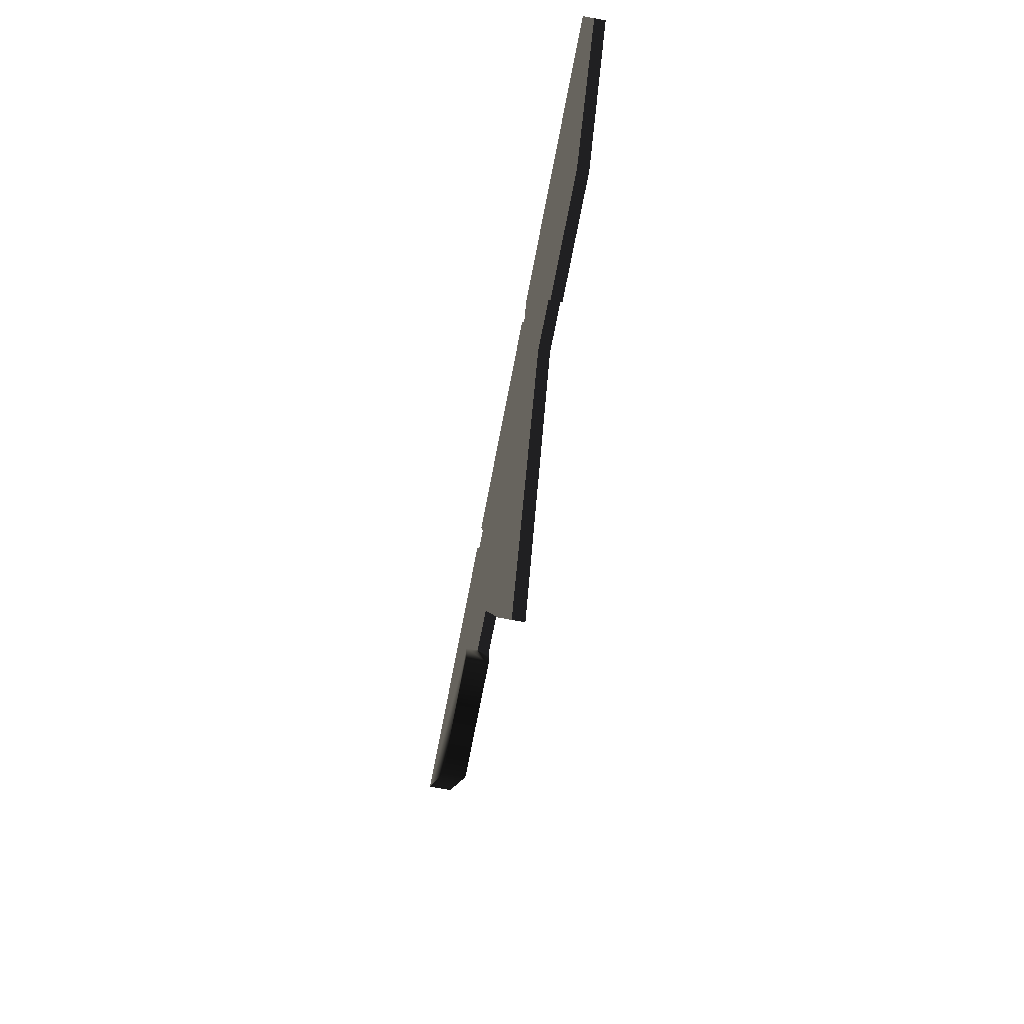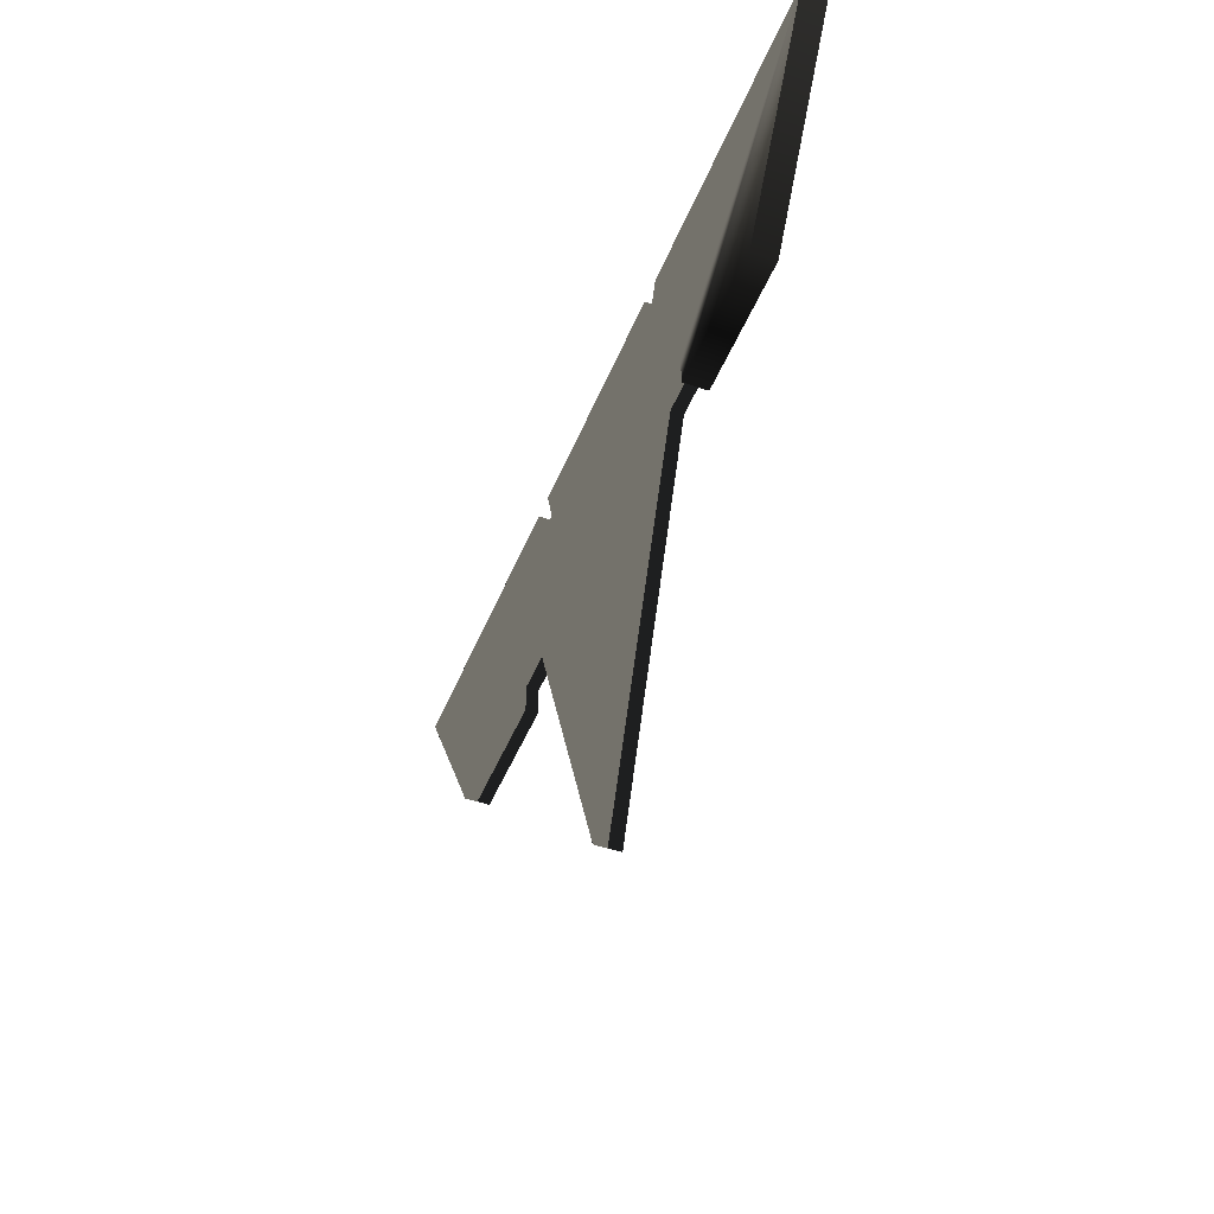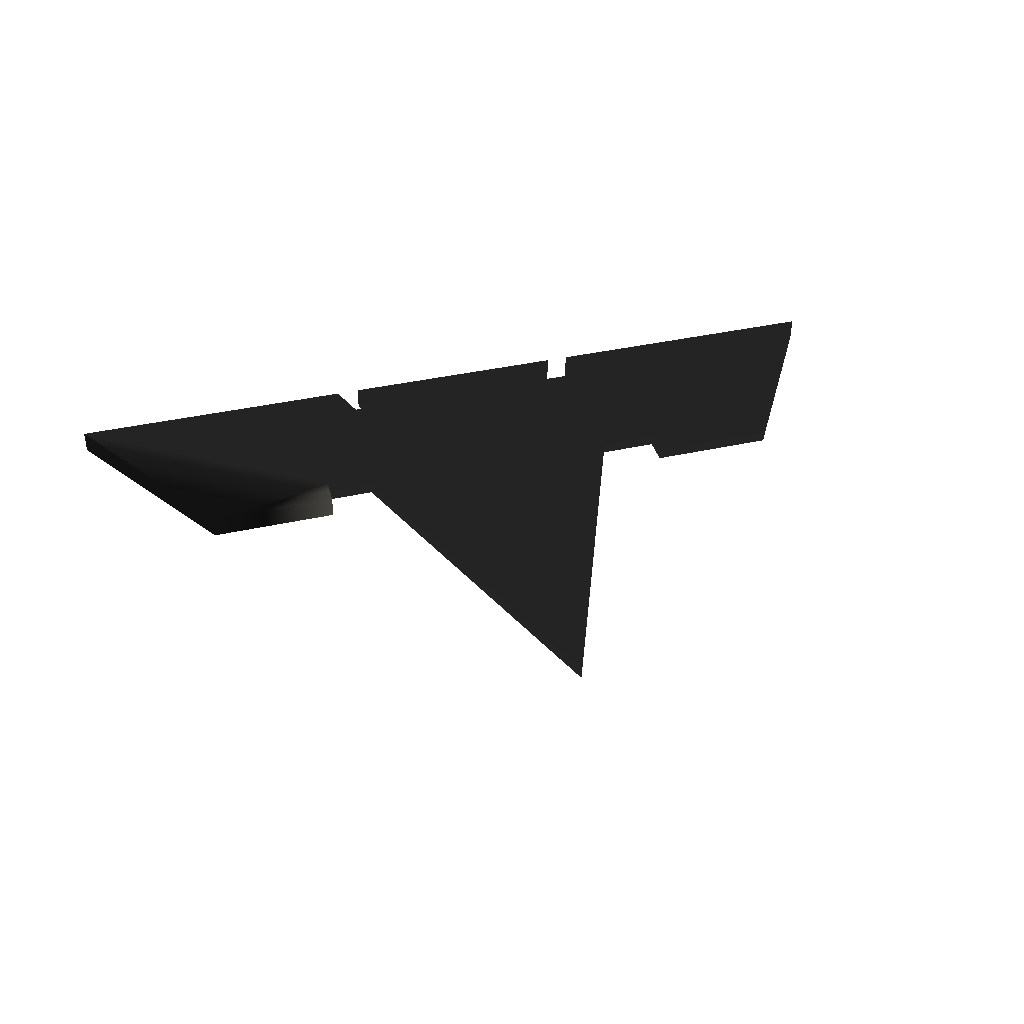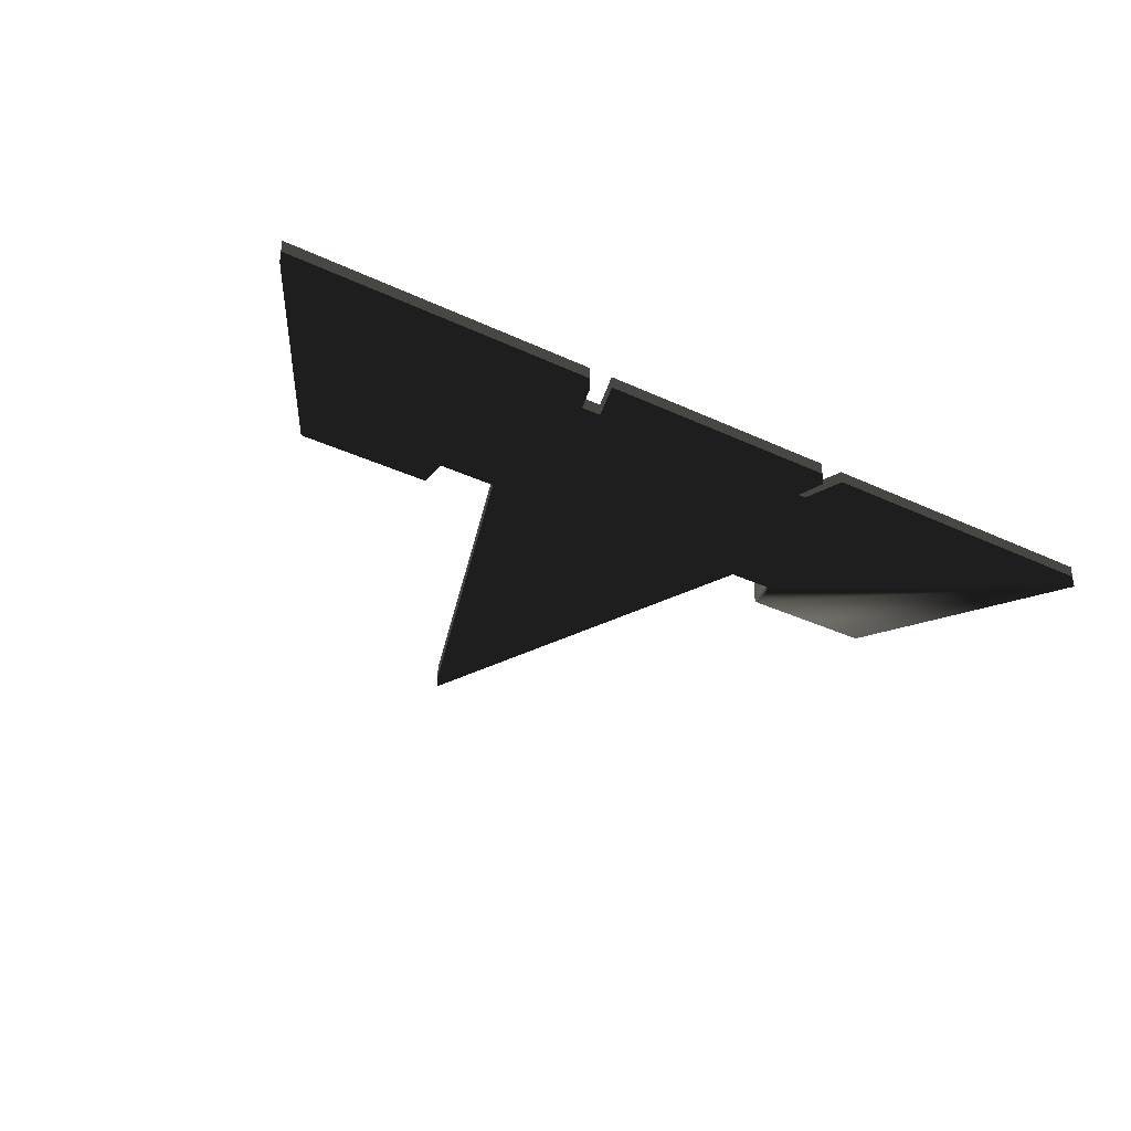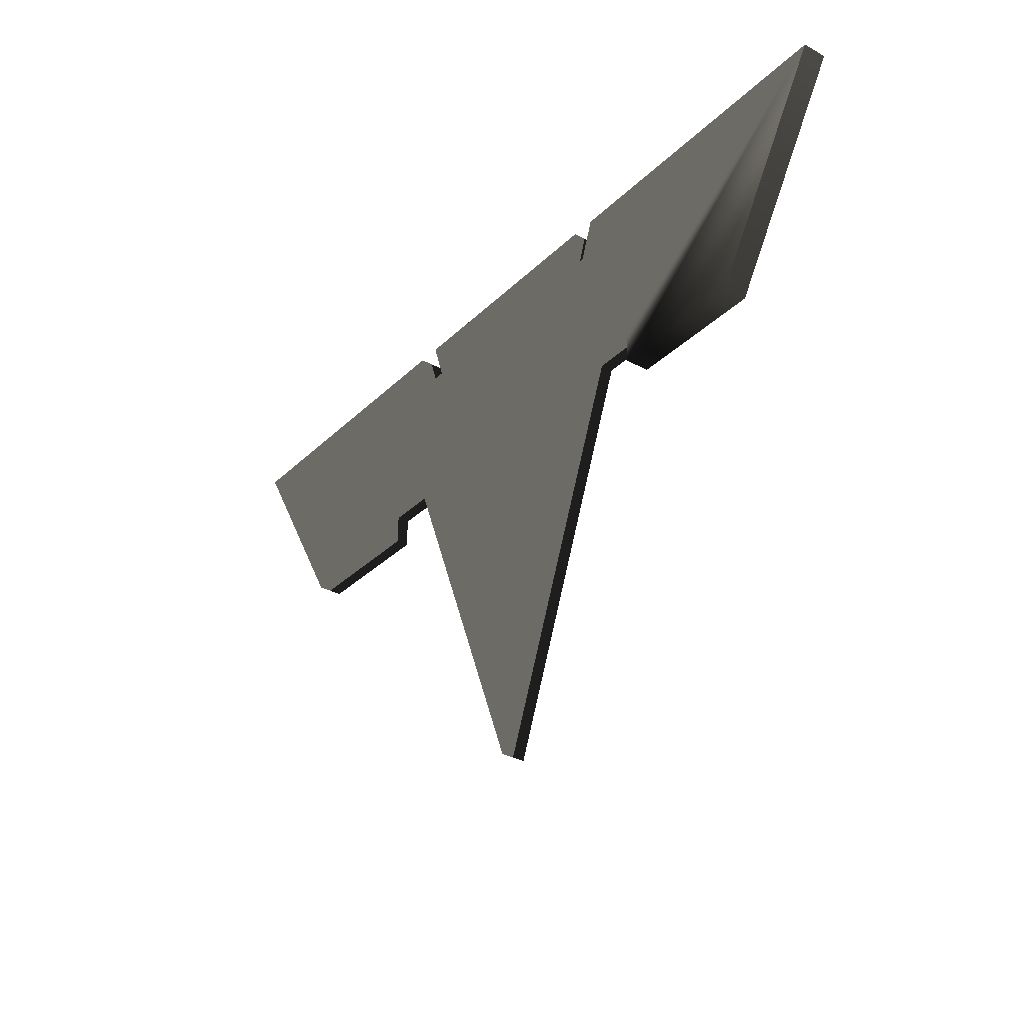
<metadata>
{"format":"obj","ext":"obj","renderer":"f3d","projection":"perspective","resolution":1024,"background":"white","views":[{"elev":-69.9,"azim":79.2,"up":"+Y"},{"elev":-47.0,"azim":-111.4,"up":"+Y"},{"elev":38.7,"azim":-15.8,"up":"+Z"},{"elev":-33.7,"azim":147.2,"up":"+Z"},{"elev":-32.5,"azim":-127.3,"up":"+Y"}]}
</metadata>
<code>
v -0.7212 3.807 -0.1316 0.502 0.502 0.502 #0.502
v -0.5945 3.807 -0.1316 0.502 0.502 0.502 #0.502
v -0.7817 3.078 -0.1316 0.502 0.502 0.502 #0.502
v -0.7212 3.807 -0.1316 0.502 0.502 0.502 #0.502
v -0.7817 3.078 -0.1316 0.502 0.502 0.502 #0.502
v -1.059 3.078 -0.1316 0.502 0.502 0.502 #0.502
v -0.7212 3.807 -0.1316 0.502 0.502 0.502 #0.502
v -1.059 3.078 -0.1316 0.502 0.502 0.502 #0.502
v -2.477 4.023 -0.1316 0.502 0.502 0.502 #0.502
v -0.7212 3.807 -0.1316 0.502 0.502 0.502 #0.502
v -2.477 4.023 -0.1316 0.502 0.502 0.502 #0.502
v -0.7986 4.022 -0.1316 0.502 0.502 0.502 #0.502
v -0.5945 3.807 -0.1316 0.502 0.502 0.502 #0.502
v -0.6638 4.024 -0.1316 0.502 0.502 0.502 #0.502
v 0.668 4.023 -0.1316 0.502 0.502 0.502 #0.502
v -0.5945 3.807 -0.1316 0.502 0.502 0.502 #0.502
v 0.668 4.023 -0.1316 0.502 0.502 0.502 #0.502
v 0.5945 3.807 -0.1316 0.502 0.502 0.502 #0.502
v 1.1 3.079 -0.1316 0.502 0.502 0.502 #0.502
v 0.7698 3.079 -0.1316 0.502 0.502 0.502 #0.502
v 0.5945 3.807 -0.1316 0.502 0.502 0.502 #0.502
v 1.1 3.079 -0.1316 0.502 0.502 0.502 #0.502
v 0.5945 3.807 -0.1316 0.502 0.502 0.502 #0.502
v 0.7251 3.807 -0.1316 0.502 0.502 0.502 #0.502
v 0.7698 3.079 -0.1316 0.502 0.502 0.502 #0.502
v -0.008057 1.103 -0.1316 0.502 0.502 0.502 #0.502
v -0.7817 3.078 -0.1316 0.502 0.502 0.502 #0.502
v 0.7698 3.079 -0.1316 0.502 0.502 0.502 #0.502
v -0.7817 3.078 -0.1316 0.502 0.502 0.502 #0.502
v -0.5945 3.807 -0.1316 0.502 0.502 0.502 #0.502
v 0.7698 3.079 -0.1316 0.502 0.502 0.502 #0.502
v -0.5945 3.807 -0.1316 0.502 0.502 0.502 #0.502
v 0.5945 3.807 -0.1316 0.502 0.502 0.502 #0.502
v 1.1 2.919 -0.1316 0.502 0.502 0.502 #0.502
v 1.1 3.079 -0.1316 0.502 0.502 0.502 #0.502
v 2.477 4.023 -0.1316 0.502 0.502 0.502 #0.502
v 1.1 2.919 -0.1316 0.502 0.502 0.502 #0.502
v 2.477 4.023 -0.1316 0.502 0.502 0.502 #0.502
v 1.821 2.919 -0.1316 0.502 0.502 0.502 #0.502
v 0.7983 4.023 -0.1316 0.502 0.502 0.502 #0.502
v 2.477 4.023 -0.1316 0.502 0.502 0.502 #0.502
v 1.1 3.079 -0.1316 0.502 0.502 0.502 #0.502
v 0.7983 4.023 -0.1316 0.502 0.502 0.502 #0.502
v 1.1 3.079 -0.1316 0.502 0.502 0.502 #0.502
v 0.7251 3.807 -0.1316 0.502 0.502 0.502 #0.502
v -0.7212 3.807 0 0.502 0.502 0.502 #0.502
v -1.059 3.078 0 0.502 0.502 0.502 #0.502
v -0.7817 3.078 0 0.502 0.502 0.502 #0.502
v -0.7212 3.807 0 0.502 0.502 0.502 #0.502
v -0.7817 3.078 0 0.502 0.502 0.502 #0.502
v -0.5945 3.807 0 0.502 0.502 0.502 #0.502
v -0.7212 3.807 0 0.502 0.502 0.502 #0.502
v -0.7986 4.022 0 0.502 0.502 0.502 #0.502
v -2.477 4.023 0 0.502 0.502 0.502 #0.502
v -0.7212 3.807 0 0.502 0.502 0.502 #0.502
v -2.477 4.023 0 0.502 0.502 0.502 #0.502
v -1.059 3.078 0 0.502 0.502 0.502 #0.502
v -0.5945 3.807 0 0.502 0.502 0.502 #0.502
v 0.5945 3.807 0 0.502 0.502 0.502 #0.502
v 0.668 4.023 0 0.502 0.502 0.502 #0.502
v -0.5945 3.807 0 0.502 0.502 0.502 #0.502
v 0.668 4.023 0 0.502 0.502 0.502 #0.502
v -0.6638 4.024 0 0.502 0.502 0.502 #0.502
v 1.1 3.079 0 0.502 0.502 0.502 #0.502
v 0.7251 3.807 0 0.502 0.502 0.502 #0.502
v 0.5945 3.807 0 0.502 0.502 0.502 #0.502
v 1.1 3.079 0 0.502 0.502 0.502 #0.502
v 0.5945 3.807 0 0.502 0.502 0.502 #0.502
v 0.7698 3.079 0 0.502 0.502 0.502 #0.502
v 0.7698 3.079 0 0.502 0.502 0.502 #0.502
v -0.7817 3.078 0 0.502 0.502 0.502 #0.502
v -0.008057 1.103 0 0.502 0.502 0.502 #0.502
v 0.7698 3.079 0 0.502 0.502 0.502 #0.502
v 0.5945 3.807 0 0.502 0.502 0.502 #0.502
v -0.5945 3.807 0 0.502 0.502 0.502 #0.502
v 0.7698 3.079 0 0.502 0.502 0.502 #0.502
v -0.5945 3.807 0 0.502 0.502 0.502 #0.502
v -0.7817 3.078 0 0.502 0.502 0.502 #0.502
v 1.1 2.919 0 0.502 0.502 0.502 #0.502
v 1.821 2.919 0 0.502 0.502 0.502 #0.502
v 2.477 4.023 0 0.502 0.502 0.502 #0.502
v 1.1 2.919 0 0.502 0.502 0.502 #0.502
v 2.477 4.023 0 0.502 0.502 0.502 #0.502
v 1.1 3.079 0 0.502 0.502 0.502 #0.502
v 0.7983 4.023 0 0.502 0.502 0.502 #0.502
v 0.7251 3.807 0 0.502 0.502 0.502 #0.502
v 1.1 3.079 0 0.502 0.502 0.502 #0.502
v 0.7983 4.023 0 0.502 0.502 0.502 #0.502
v 1.1 3.079 0 0.502 0.502 0.502 #0.502
v 2.477 4.023 0 0.502 0.502 0.502 #0.502
v -0.7212 3.807 0 0.502 0.502 0.502 #0.502
v -0.5945 3.807 0 0.502 0.502 0.502 #0.502
v -0.5945 3.807 -0.1316 0.502 0.502 0.502 #0.502
v -0.7212 3.807 0 0.502 0.502 0.502 #0.502
v -0.5945 3.807 -0.1316 0.502 0.502 0.502 #0.502
v -0.7212 3.807 -0.1316 0.502 0.502 0.502 #0.502
v -0.7817 3.078 0 0.502 0.502 0.502 #0.502
v -1.059 3.078 0 0.502 0.502 0.502 #0.502
v -1.059 3.078 -0.1316 0.502 0.502 0.502 #0.502
v -0.7817 3.078 0 0.502 0.502 0.502 #0.502
v -1.059 3.078 -0.1316 0.502 0.502 0.502 #0.502
v -0.7817 3.078 -0.1316 0.502 0.502 0.502 #0.502
v -1.059 3.078 0 0.502 0.502 0.502 #0.502
v -1.059 2.919 0 0.502 0.502 0.502 #0.502
v -1.059 2.919 -0.1316 0.502 0.502 0.502 #0.502
v -1.059 3.078 0 0.502 0.502 0.502 #0.502
v -1.059 2.919 -0.1316 0.502 0.502 0.502 #0.502
v -1.059 3.078 -0.1316 0.502 0.502 0.502 #0.502
v -1.059 2.919 0 0.502 0.502 0.502 #0.502
v -1.801 2.919 0 0.502 0.502 0.502 #0.502
v -1.801 2.919 -0.1316 0.502 0.502 0.502 #0.502
v -1.059 2.919 0 0.502 0.502 0.502 #0.502
v -1.801 2.919 -0.1316 0.502 0.502 0.502 #0.502
v -1.059 2.919 -0.1316 0.502 0.502 0.502 #0.502
v -1.801 2.919 0 0.502 0.502 0.502 #0.502
v -2.477 4.023 0 0.502 0.502 0.502 #0.502
v -2.477 4.023 -0.1316 0.502 0.502 0.502 #0.502
v -1.801 2.919 0 0.502 0.502 0.502 #0.502
v -2.477 4.023 -0.1316 0.502 0.502 0.502 #0.502
v -1.801 2.919 -0.1316 0.502 0.502 0.502 #0.502
v -2.477 4.023 0 0.502 0.502 0.502 #0.502
v -0.7986 4.022 0 0.502 0.502 0.502 #0.502
v -0.7986 4.022 -0.1316 0.502 0.502 0.502 #0.502
v -2.477 4.023 0 0.502 0.502 0.502 #0.502
v -0.7986 4.022 -0.1316 0.502 0.502 0.502 #0.502
v -2.477 4.023 -0.1316 0.502 0.502 0.502 #0.502
v -0.7986 4.022 0 0.502 0.502 0.502 #0.502
v -0.7212 3.807 0 0.502 0.502 0.502 #0.502
v -0.7212 3.807 -0.1316 0.502 0.502 0.502 #0.502
v -0.7986 4.022 0 0.502 0.502 0.502 #0.502
v -0.7212 3.807 -0.1316 0.502 0.502 0.502 #0.502
v -0.7986 4.022 -0.1316 0.502 0.502 0.502 #0.502
v -0.5945 3.807 0 0.502 0.502 0.502 #0.502
v -0.6638 4.024 0 0.502 0.502 0.502 #0.502
v -0.6638 4.024 -0.1316 0.502 0.502 0.502 #0.502
v -0.5945 3.807 0 0.502 0.502 0.502 #0.502
v -0.6638 4.024 -0.1316 0.502 0.502 0.502 #0.502
v -0.5945 3.807 -0.1316 0.502 0.502 0.502 #0.502
v -0.6638 4.024 0 0.502 0.502 0.502 #0.502
v 0.668 4.023 0 0.502 0.502 0.502 #0.502
v 0.668 4.023 -0.1316 0.502 0.502 0.502 #0.502
v -0.6638 4.024 0 0.502 0.502 0.502 #0.502
v 0.668 4.023 -0.1316 0.502 0.502 0.502 #0.502
v -0.6638 4.024 -0.1316 0.502 0.502 0.502 #0.502
v 0.668 4.023 0 0.502 0.502 0.502 #0.502
v 0.5945 3.807 0 0.502 0.502 0.502 #0.502
v 0.5945 3.807 -0.1316 0.502 0.502 0.502 #0.502
v 0.668 4.023 0 0.502 0.502 0.502 #0.502
v 0.5945 3.807 -0.1316 0.502 0.502 0.502 #0.502
v 0.668 4.023 -0.1316 0.502 0.502 0.502 #0.502
v 1.1 3.079 0 0.502 0.502 0.502 #0.502
v 0.7698 3.079 0 0.502 0.502 0.502 #0.502
v 0.7698 3.079 -0.1316 0.502 0.502 0.502 #0.502
v 1.1 3.079 0 0.502 0.502 0.502 #0.502
v 0.7698 3.079 -0.1316 0.502 0.502 0.502 #0.502
v 1.1 3.079 -0.1316 0.502 0.502 0.502 #0.502
v 0.5945 3.807 0 0.502 0.502 0.502 #0.502
v 0.7251 3.807 0 0.502 0.502 0.502 #0.502
v 0.7251 3.807 -0.1316 0.502 0.502 0.502 #0.502
v 0.5945 3.807 0 0.502 0.502 0.502 #0.502
v 0.7251 3.807 -0.1316 0.502 0.502 0.502 #0.502
v 0.5945 3.807 -0.1316 0.502 0.502 0.502 #0.502
v 0.7698 3.079 0 0.502 0.502 0.502 #0.502
v -0.008057 1.103 0 0.502 0.502 0.502 #0.502
v -0.008057 1.103 -0.1316 0.502 0.502 0.502 #0.502
v 0.7698 3.079 0 0.502 0.502 0.502 #0.502
v -0.008057 1.103 -0.1316 0.502 0.502 0.502 #0.502
v 0.7698 3.079 -0.1316 0.502 0.502 0.502 #0.502
v -0.008057 1.103 0 0.502 0.502 0.502 #0.502
v -0.7817 3.078 0 0.502 0.502 0.502 #0.502
v -0.7817 3.078 -0.1316 0.502 0.502 0.502 #0.502
v -0.008057 1.103 0 0.502 0.502 0.502 #0.502
v -0.7817 3.078 -0.1316 0.502 0.502 0.502 #0.502
v -0.008057 1.103 -0.1316 0.502 0.502 0.502 #0.502
v 1.1 2.919 0 0.502 0.502 0.502 #0.502
v 1.1 3.079 0 0.502 0.502 0.502 #0.502
v 1.1 3.079 -0.1316 0.502 0.502 0.502 #0.502
v 1.1 2.919 0 0.502 0.502 0.502 #0.502
v 1.1 3.079 -0.1316 0.502 0.502 0.502 #0.502
v 1.1 2.919 -0.1316 0.502 0.502 0.502 #0.502
v 2.477 4.023 0 0.502 0.502 0.502 #0.502
v 1.821 2.919 0 0.502 0.502 0.502 #0.502
v 1.821 2.919 -0.1316 0.502 0.502 0.502 #0.502
v 2.477 4.023 0 0.502 0.502 0.502 #0.502
v 1.821 2.919 -0.1316 0.502 0.502 0.502 #0.502
v 2.477 4.023 -0.1316 0.502 0.502 0.502 #0.502
v 1.821 2.919 0 0.502 0.502 0.502 #0.502
v 1.1 2.919 0 0.502 0.502 0.502 #0.502
v 1.1 2.919 -0.1316 0.502 0.502 0.502 #0.502
v 1.821 2.919 0 0.502 0.502 0.502 #0.502
v 1.1 2.919 -0.1316 0.502 0.502 0.502 #0.502
v 1.821 2.919 -0.1316 0.502 0.502 0.502 #0.502
v 0.7983 4.023 0 0.502 0.502 0.502 #0.502
v 2.477 4.023 0 0.502 0.502 0.502 #0.502
v 2.477 4.023 -0.1316 0.502 0.502 0.502 #0.502
v 0.7983 4.023 0 0.502 0.502 0.502 #0.502
v 2.477 4.023 -0.1316 0.502 0.502 0.502 #0.502
v 0.7983 4.023 -0.1316 0.502 0.502 0.502 #0.502
v 0.7251 3.807 0 0.502 0.502 0.502 #0.502
v 0.7983 4.023 0 0.502 0.502 0.502 #0.502
v 0.7983 4.023 -0.1316 0.502 0.502 0.502 #0.502
v 0.7251 3.807 0 0.502 0.502 0.502 #0.502
v 0.7983 4.023 -0.1316 0.502 0.502 0.502 #0.502
v 0.7251 3.807 -0.1316 0.502 0.502 0.502 #0.502
v -1.059 3.078 0 0.502 0.502 0.502 #0.502
v -2.477 4.023 0 0.502 0.502 0.502 #0.502
v -1.801 2.919 0 0.502 0.502 0.502 #0.502
v -1.059 3.078 0 0.502 0.502 0.502 #0.502
v -1.801 2.919 0 0.502 0.502 0.502 #0.502
v -1.059 2.919 0 0.502 0.502 0.502 #0.502
v -2.477 4.023 -0.1316 0.502 0.502 0.502 #0.502
v -1.059 3.078 -0.1316 0.502 0.502 0.502 #0.502
v -1.059 2.919 -0.1316 0.502 0.502 0.502 #0.502
v -2.477 4.023 -0.1316 0.502 0.502 0.502 #0.502
v -1.059 2.919 -0.1316 0.502 0.502 0.502 #0.502
v -1.801 2.919 -0.1316 0.502 0.502 0.502 #0.502
f 1 2 3
f 4 5 6
f 7 8 9
f 10 11 12
f 13 14 15
f 16 17 18
f 19 20 21
f 22 23 24
f 25 26 27
f 28 29 30
f 31 32 33
f 34 35 36
f 37 38 39
f 40 41 42
f 43 44 45
f 46 47 48
f 49 50 51
f 52 53 54
f 55 56 57
f 58 59 60
f 61 62 63
f 64 65 66
f 67 68 69
f 70 71 72
f 73 74 75
f 76 77 78
f 79 80 81
f 82 83 84
f 85 86 87
f 88 89 90
f 91 92 93
f 94 95 96
f 97 98 99
f 100 101 102
f 103 104 105
f 106 107 108
f 109 110 111
f 112 113 114
f 115 116 117
f 118 119 120
f 121 122 123
f 124 125 126
f 127 128 129
f 130 131 132
f 133 134 135
f 136 137 138
f 139 140 141
f 142 143 144
f 145 146 147
f 148 149 150
f 151 152 153
f 154 155 156
f 157 158 159
f 160 161 162
f 163 164 165
f 166 167 168
f 169 170 171
f 172 173 174
f 175 176 177
f 178 179 180
f 181 182 183
f 184 185 186
f 187 188 189
f 190 191 192
f 193 194 195
f 196 197 198
f 199 200 201
f 202 203 204
f 205 206 207
f 208 209 210
f 211 212 213
f 214 215 216

</code>
